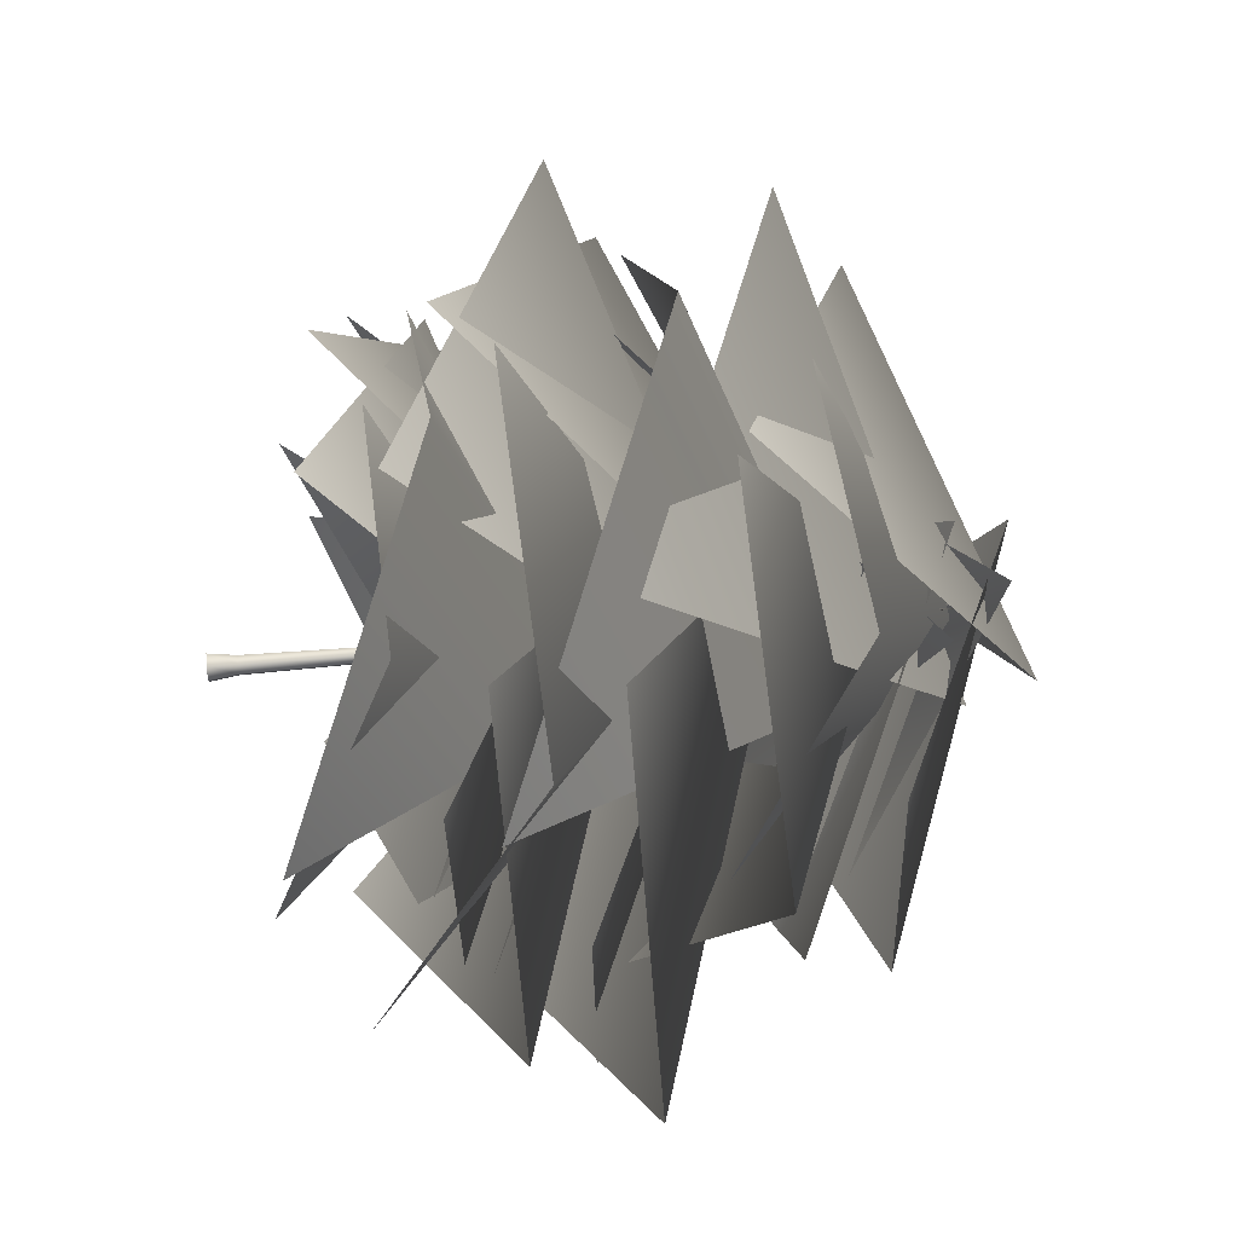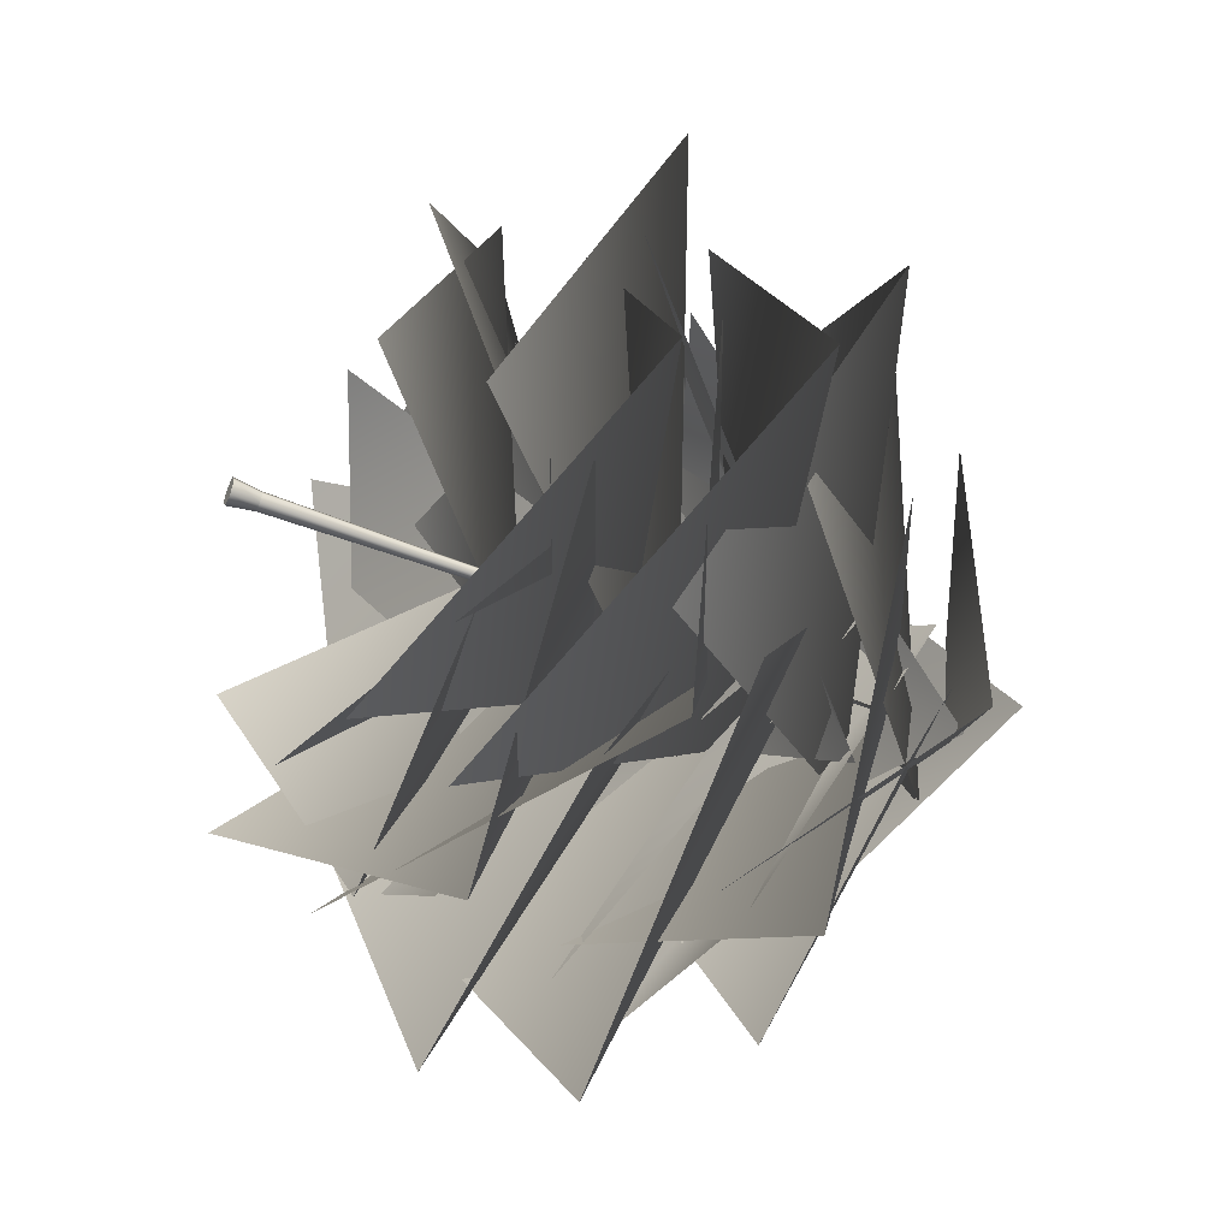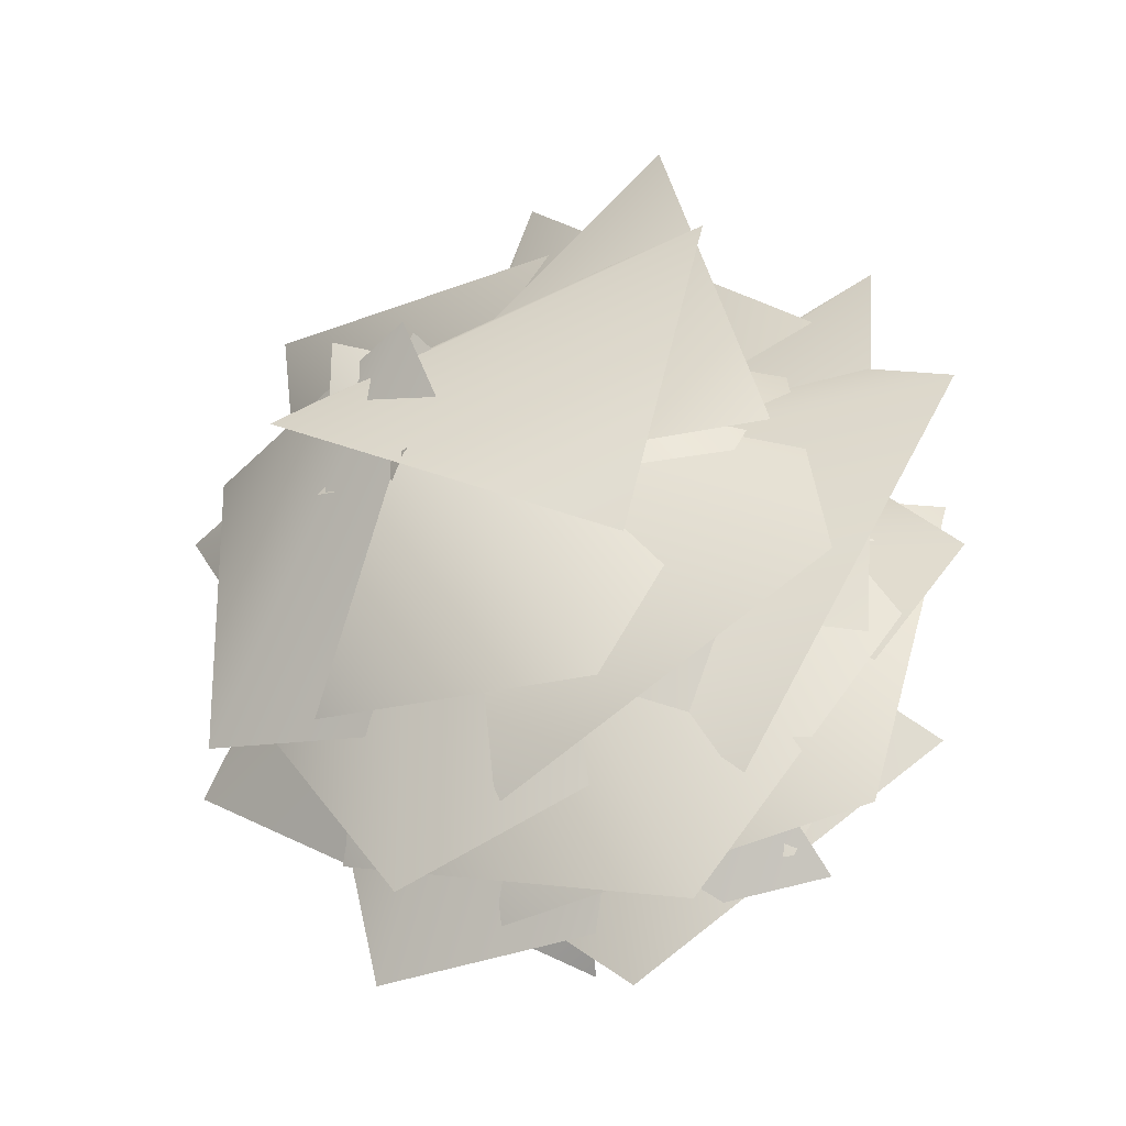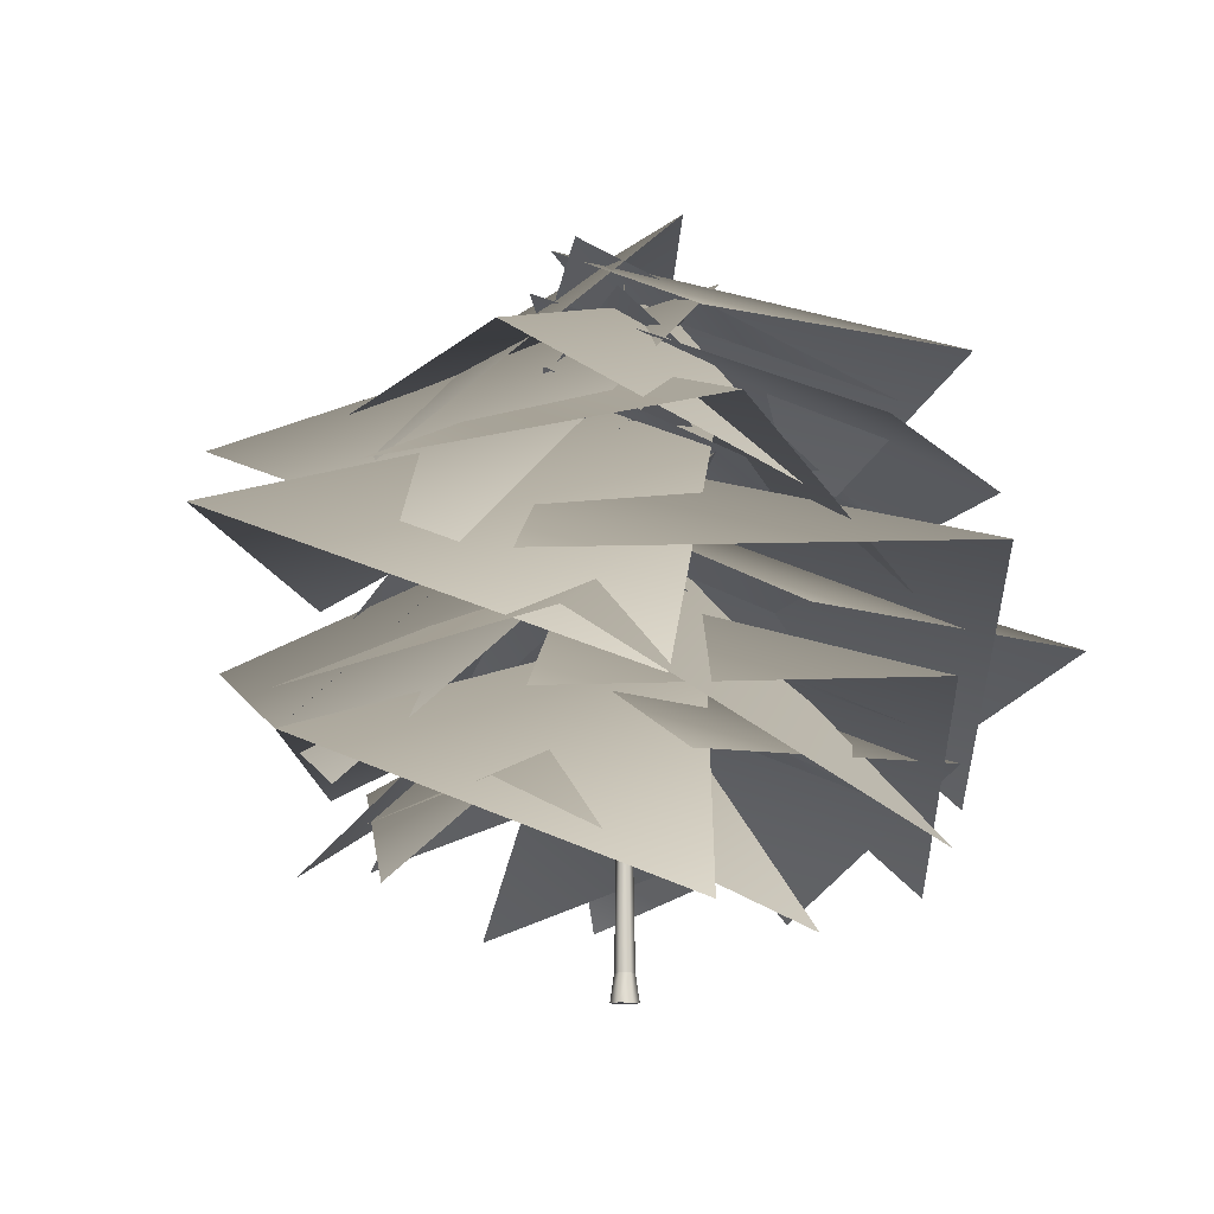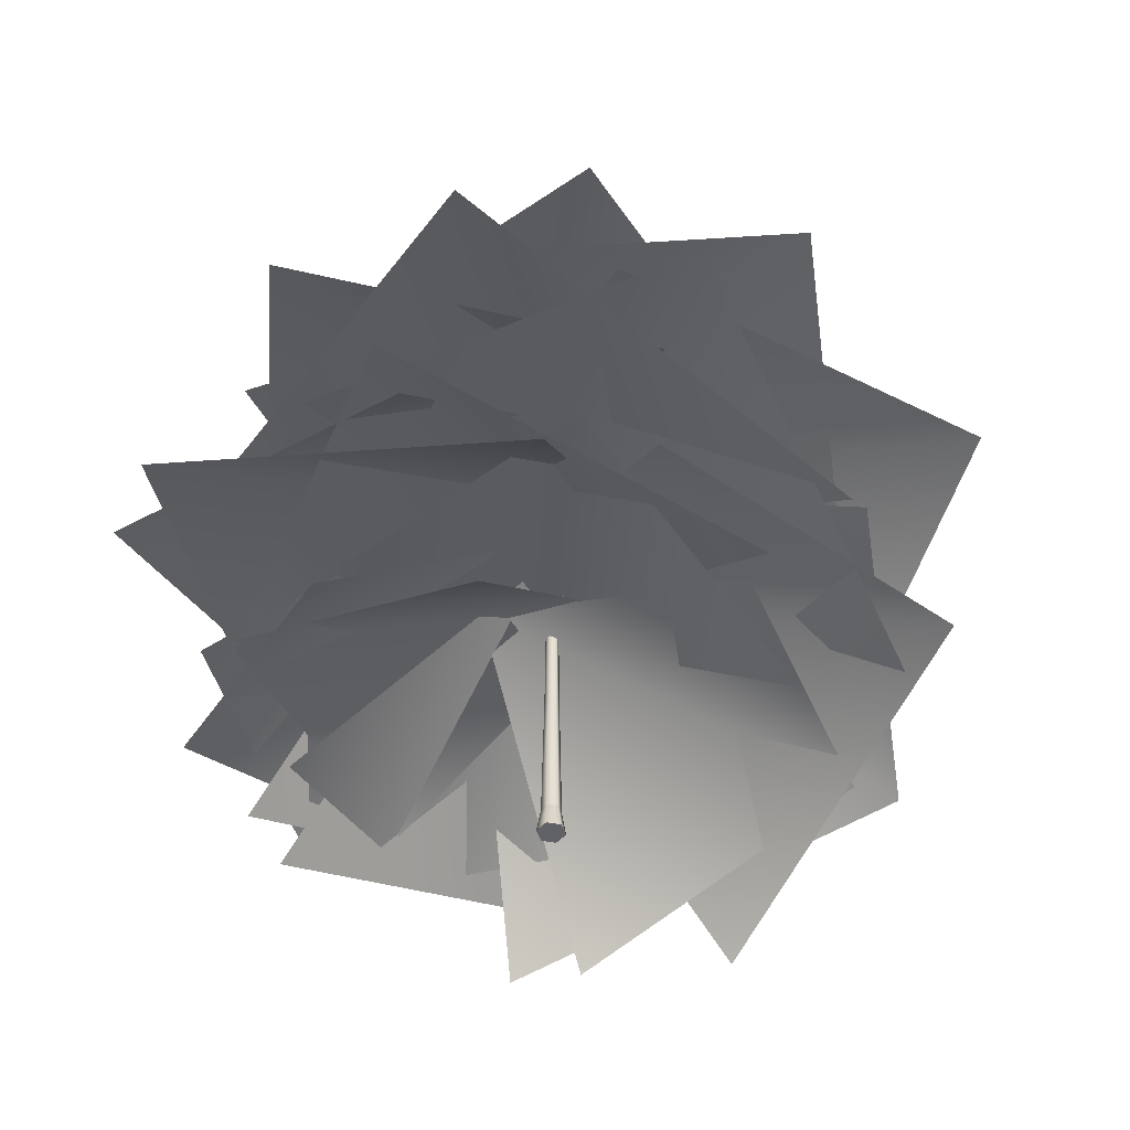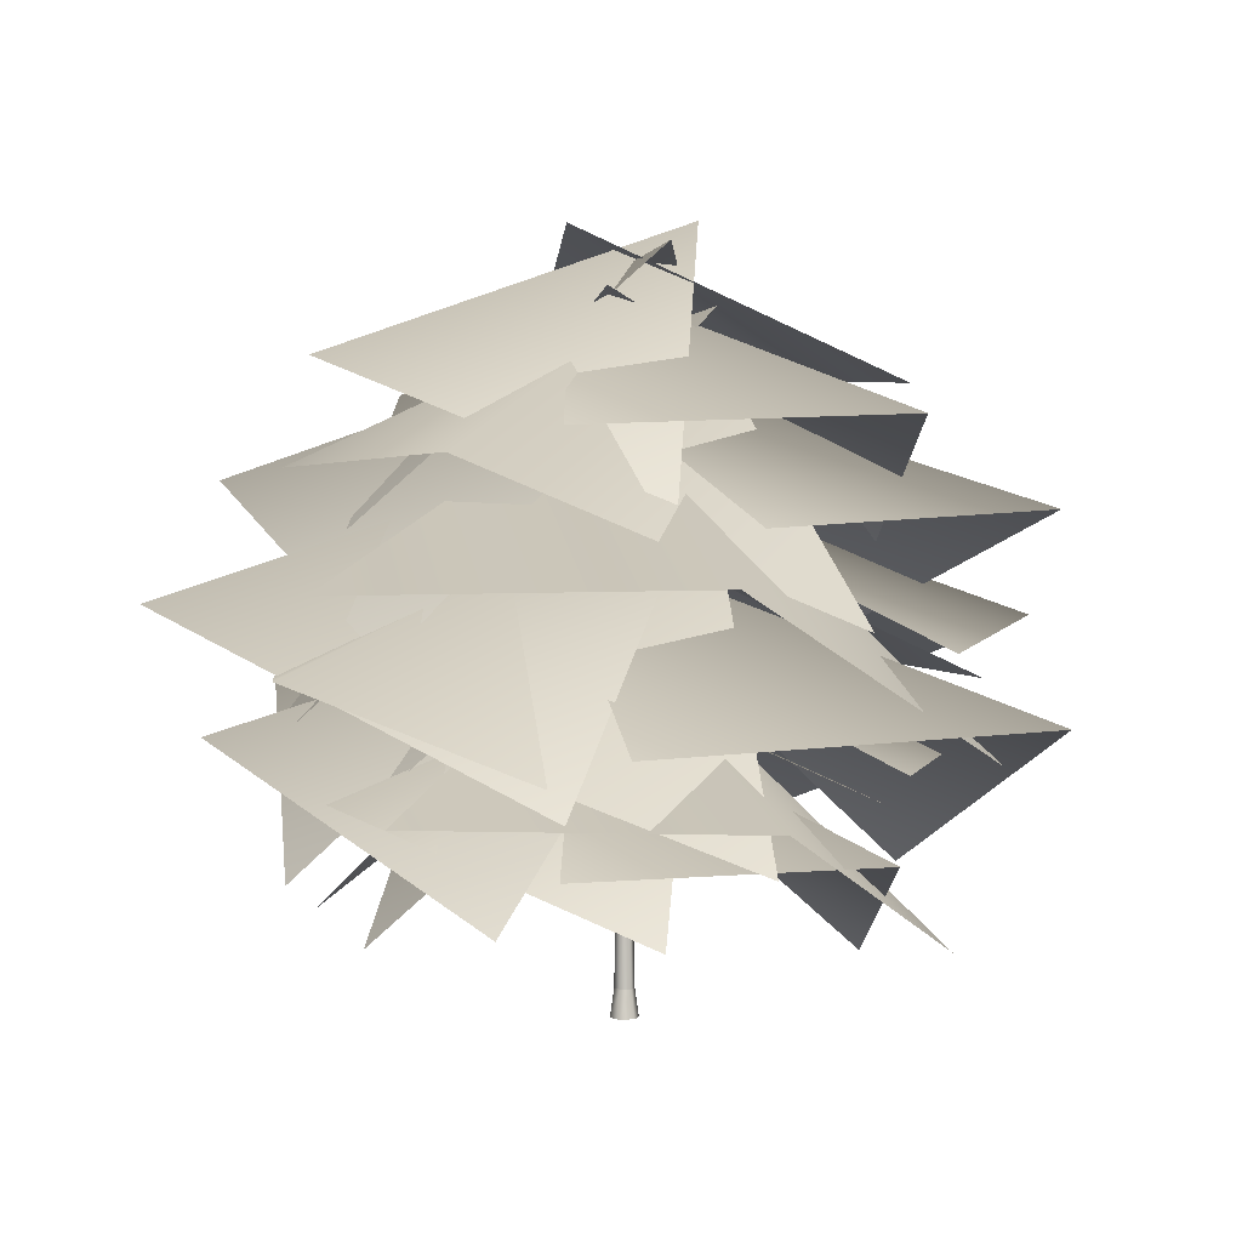
<metadata>
{"format":"obj","ext":"obj","renderer":"f3d","projection":"perspective","resolution":1024,"background":"white","views":[{"elev":52.7,"azim":84.3,"up":"+Z"},{"elev":-48.6,"azim":65.8,"up":"+Z"},{"elev":-34.7,"azim":-148.1,"up":"+Z"},{"elev":-11.6,"azim":58.8,"up":"+Y"},{"elev":-50.6,"azim":-71.7,"up":"+Y"},{"elev":2.9,"azim":-11.2,"up":"+Y"}]}
</metadata>
<code>
g default
v -0.7669 58.31 -0
v -0.3834 58.31 0.6641
v 0.3834 58.31 0.6641
v 0.7669 58.31 -0
v 0.3834 58.31 -0.6641
v -0.3834 58.31 -0.6641
v -0 102.4 0
v -0.5227 25.63 -0.9054
v -1.045 25.63 -0
v -0.5227 25.63 0.9054
v 0.5227 25.63 0.9054
v 1.045 25.63 0
v 0.5227 25.63 -0.9054
v 1.406 3.844 0
v 0.7029 3.844 -1.218
v -0.7029 3.844 -1.218
v -1.406 3.844 -0
v -0.7029 3.844 1.218
v 0.7029 3.844 1.218
v 0.9936 -0.08388 -1.721
v -0.9936 -0.08388 -1.721
v -1.987 -0.08388 -0
v -0.9936 -0.08388 1.721
v 0.9936 -0.08388 1.721
v 1.987 -0.08388 0
g polySurface1 group1
f 1 2 7
f 2 3 7
f 3 4 7
f 4 5 7
f 5 6 7
f 6 1 7
f 8 9 1 6
f 9 10 2 1
f 10 11 3 2
f 11 12 4 3
f 12 13 5 4
f 13 8 6 5
f 14 15 13 12
f 15 16 8 13
f 16 17 9 8
f 17 18 10 9
f 18 19 11 10
f 19 14 12 11
f 20 21 16 15
f 21 22 17 16
f 22 23 18 17
f 23 24 19 18
f 24 25 14 19
f 25 20 15 14
f 21 20 25 22
f 22 25 24 23
g default
v -4.929 41.86 -9.107
v -14.44 22.55 32.24
v 27.57 23.97 35.54
v 34.39 6.728 -7.14
v 10.06 49.06 -2.443
v -27.49 29.75 -22.18
v -41.39 31.17 17.59
v -1.868 13.92 35.07
v 3.553 45.51 9.727
v 18.97 26.21 -29.8
v -22.11 27.62 -39.17
v -35.06 10.38 2.065
v -8.538 47.8 5.859
v 33.58 28.5 10.97
v 32.44 29.91 -31.15
v -10.72 12.67 -33.45
v 0.1207 52.8 -12.84
v -35.03 28.86 26.31
v 8.57 30.62 55.11
v 41.6 9.238 12.9
v 12.38 60 3.392
v -16.51 36.06 -40.58
v -55.47 37.82 -5.77
v -23.09 16.44 36.93
v -1.986 56.46 12.69
v 38.48 32.52 -20.94
v -0.4669 34.27 -55.77
v -39.28 12.89 -18.81
v -12.78 58.74 1.23
v 29.85 34.81 32.07
v 53.9 36.56 -14.32
v 8.459 15.18 -42.73
v -9.611 65.47 -10.55
v -8.629 38.86 47.91
v 48.65 40.82 38.4
v 43.64 17.05 -20.95
v 12.65 72.66 -6.602
v -44.13 46.06 -20.56
v -49.54 48.01 37.25
v 9.124 24.25 47.54
v 7.975 69.12 11.83
v 15.5 42.52 -46.15
v -42.55 44.47 -45.07
v -46.22 20.71 14.38
v -9.479 71.41 10.67
v 48.56 44.8 3.544
v 33.07 46.76 -52.42
v -25.42 22.99 -41.19
v -14.7 77.82 1.512
v 34.59 50.27 36.66
v 61.91 52.3 -16.88
v 9.406 27.69 -49.22
v 2.286 85.01 -14.6
v -44.27 57.47 24.09
v 0.5338 59.49 64.16
v 45.19 34.89 21.65
v 14.76 81.47 0.64
v -28.89 53.92 -41.3
v -63.7 55.95 7.703
v -16.46 31.35 47.33
v 3.049 83.76 14.46
v 32.82 56.21 -38.25
v -23.3 58.24 -59.79
v -49.94 33.64 -4.179
v -11.77 90.49 -5.941
v 8.325 65.91 44.2
v 54.64 67.72 17.13
v 30.77 45.76 -32.45
v 8.746 97.69 -9.864
v -44.86 73.11 -3.224
v -30.5 74.91 48.46
v 23.53 52.96 38.03
v 10.78 94.14 7.589
v -1.811 69.56 -44.94
v -51.57 71.37 -24.89
v -35.16 49.41 27.63
v -4.671 96.43 12.33
v 43.08 71.85 -12.93
v 11.29 73.66 -56.14
v -35.5 51.7 -27.19
v -5.53 98.78 -9.526
v -14.33 78.24 34.74
v 30.44 79.75 36.91
v 36.34 61.41 -8.684
v 10.62 106 -2.917
v -29.94 85.44 -22.72
v -43.45 86.95 20.02
v -0.8725 68.61 37.35
v 4.086 102.4 10.23
v 19.23 81.9 -32.29
v -24.75 83.41 -40.94
v -37.22 65.06 3.308
v -8.892 104.7 6.501
v 36.06 84.19 10.6
v 33.51 85.69 -34.15
v -12.46 67.35 -35.23
g group1 polySurface26
f 26 27 28
f 26 28 29
f 30 31 32
f 30 32 33
f 34 35 36
f 34 36 37
f 38 39 40
f 38 40 41
f 42 43 44
f 42 44 45
f 46 47 48
f 46 48 49
f 50 51 52
f 50 52 53
f 54 55 56
f 54 56 57
f 58 59 60
f 58 60 61
f 62 63 64
f 62 64 65
f 66 67 68
f 66 68 69
f 70 71 72
f 70 72 73
f 74 75 76
f 74 76 77
f 78 79 80
f 78 80 81
f 82 83 84
f 82 84 85
f 86 87 88
f 86 88 89
f 90 91 92
f 90 92 93
f 94 95 96
f 94 96 97
f 98 99 100
f 98 100 101
f 102 103 104
f 102 104 105
f 106 107 108
f 106 108 109
f 110 111 112
f 110 112 113
f 114 115 116
f 114 116 117
f 118 119 120
f 118 120 121

</code>
